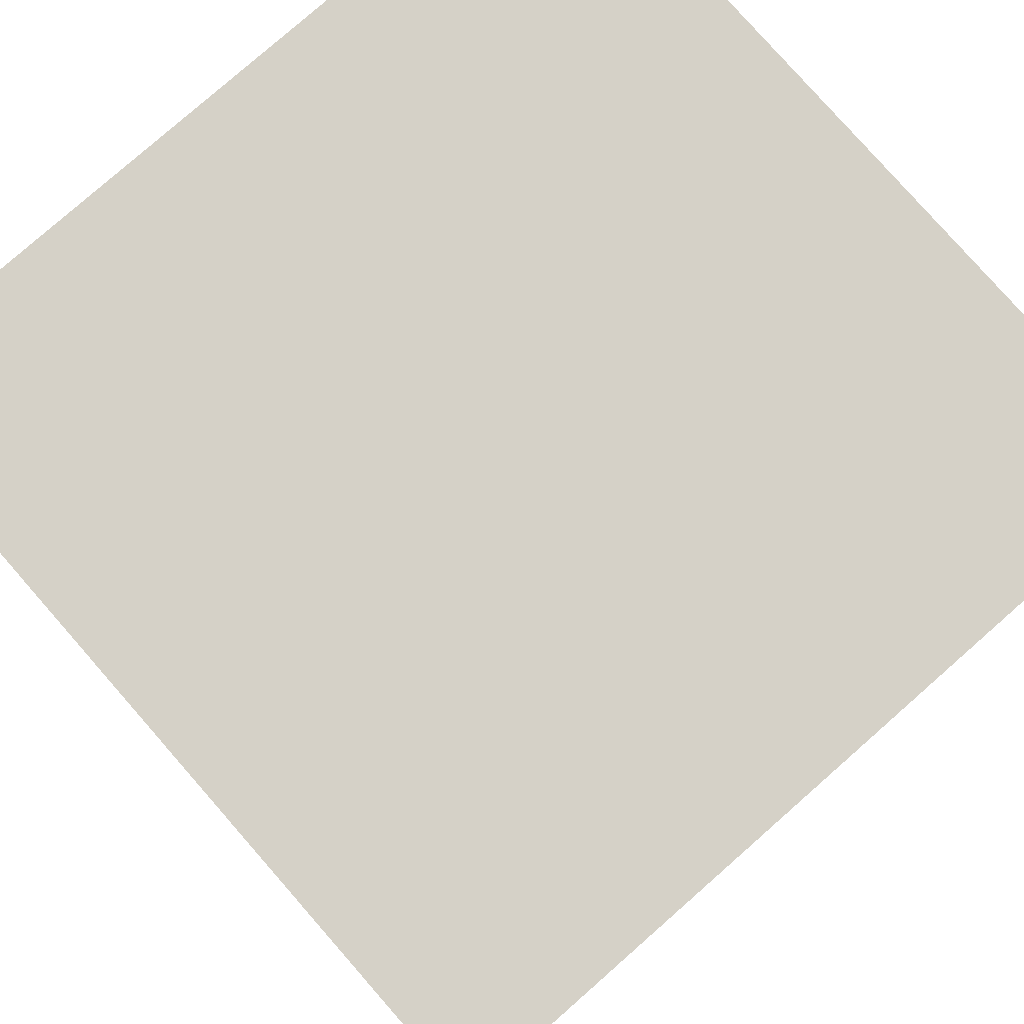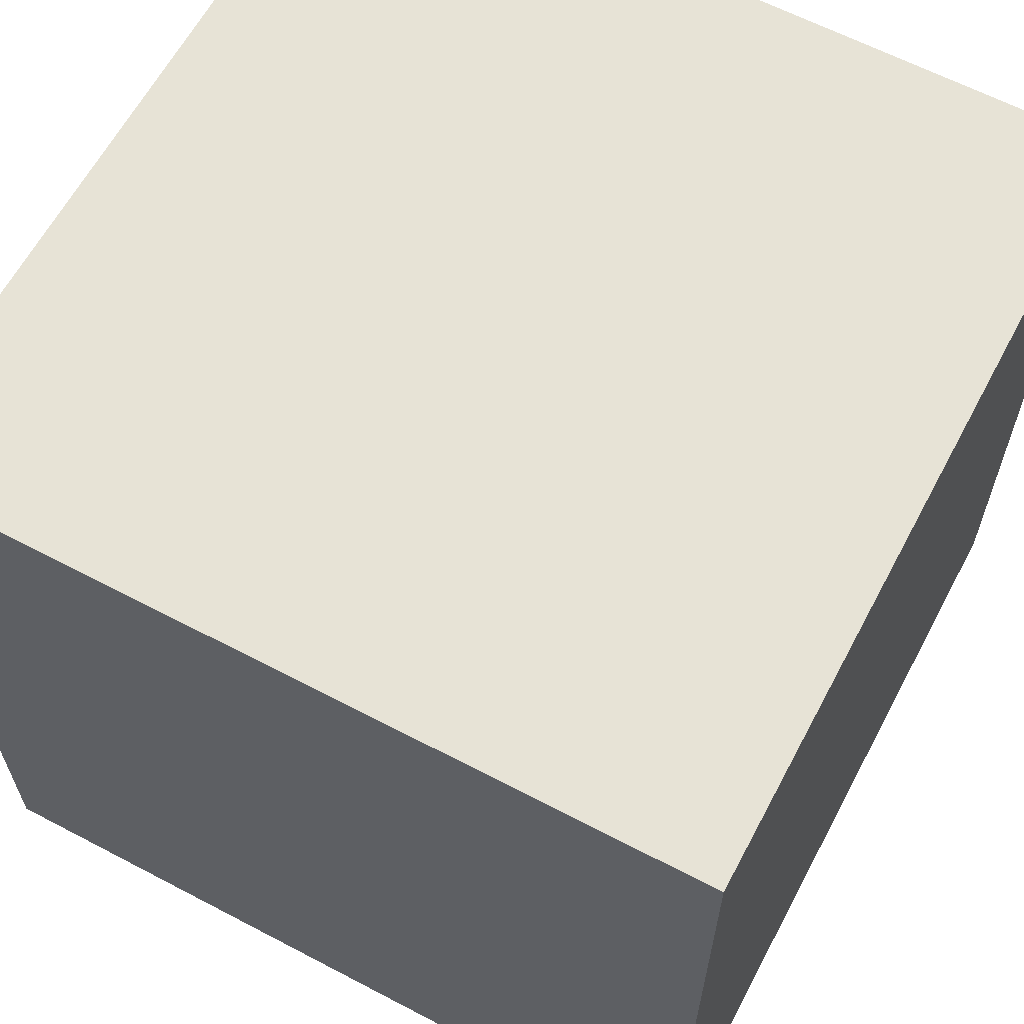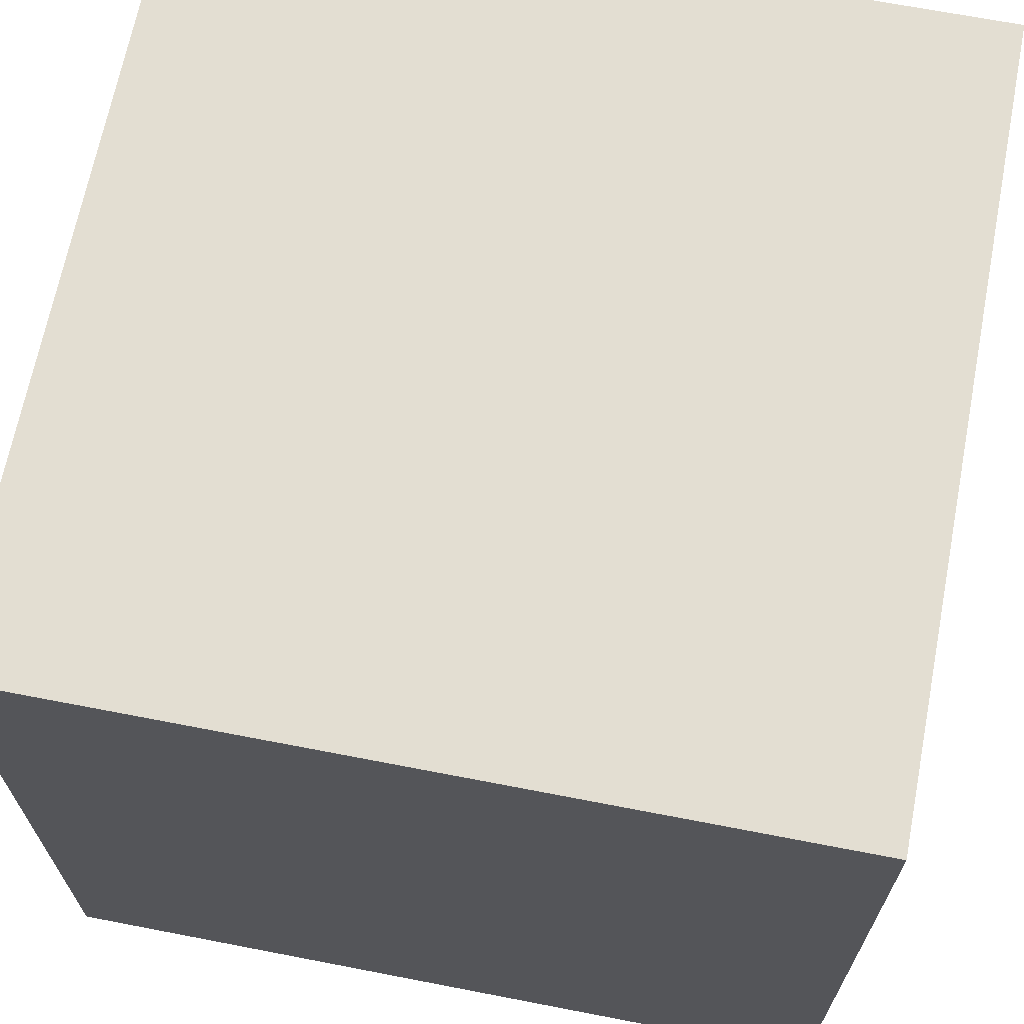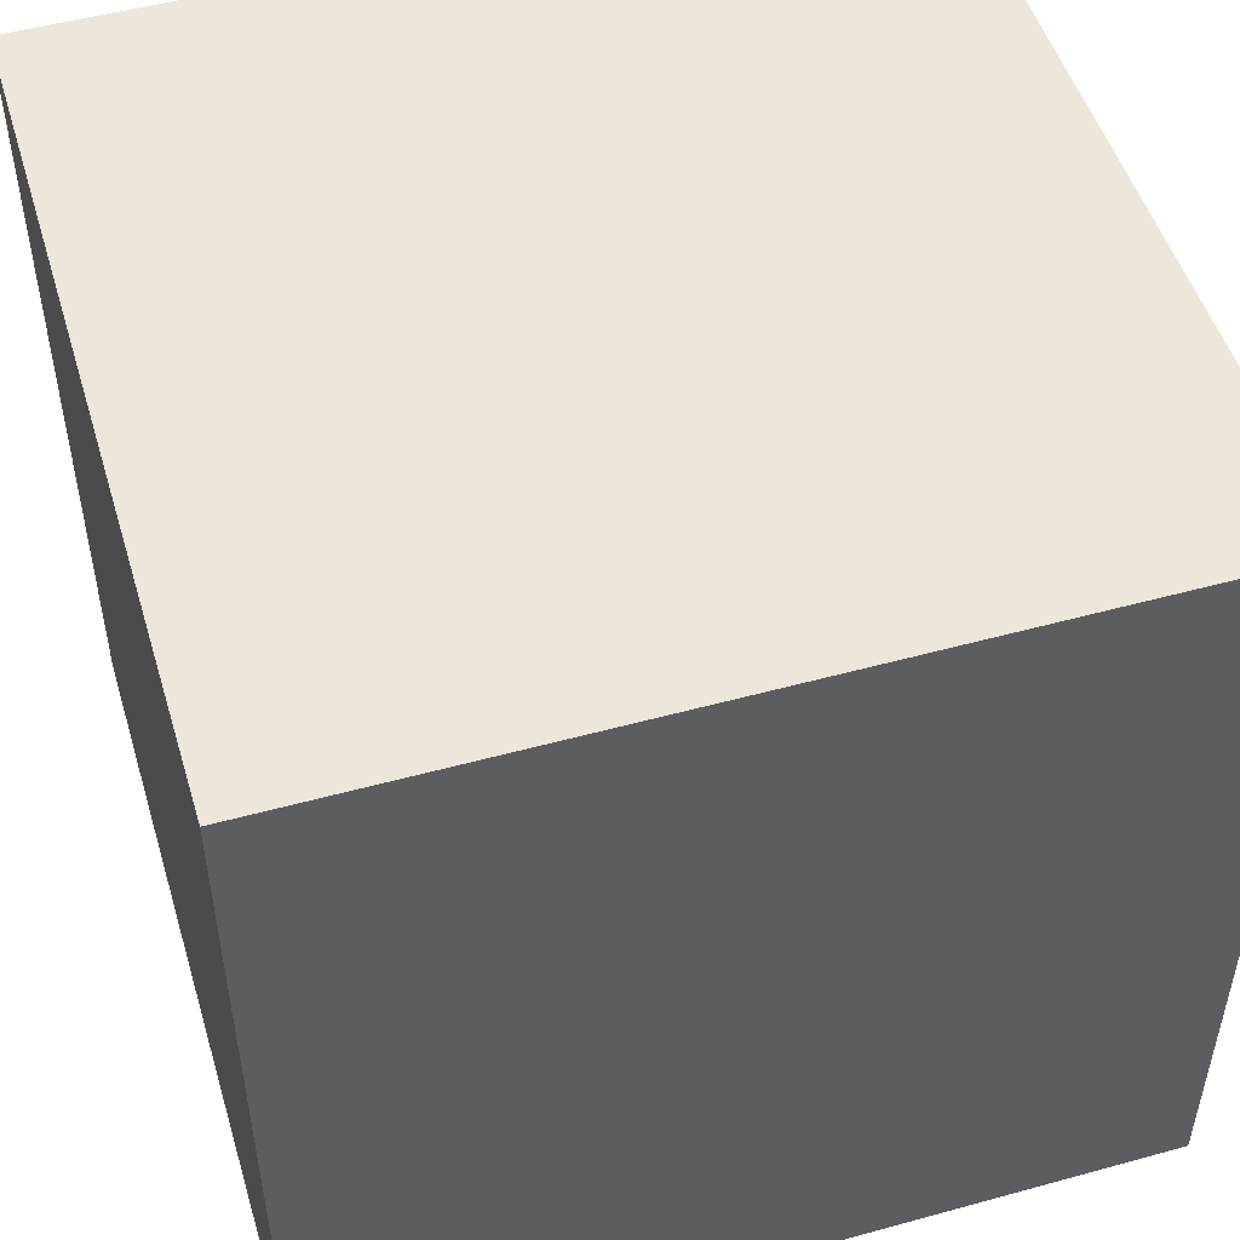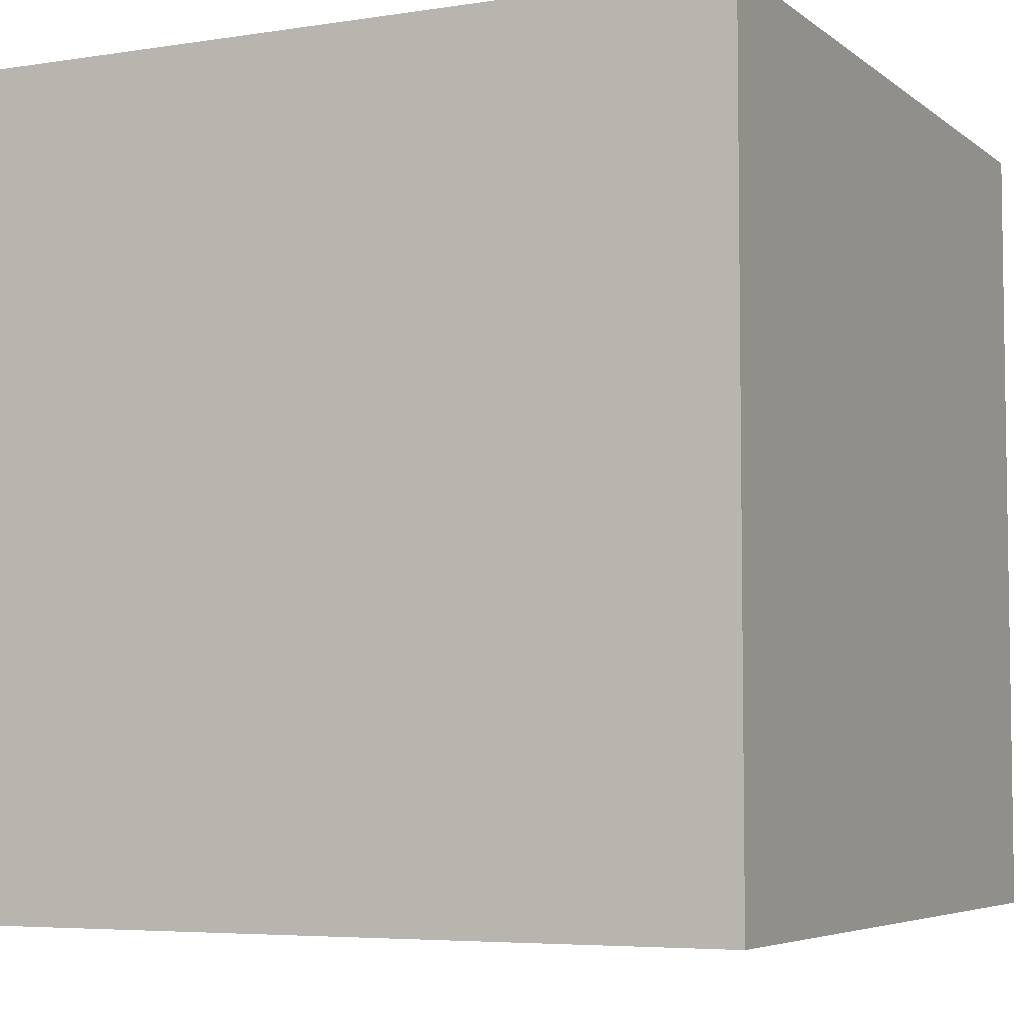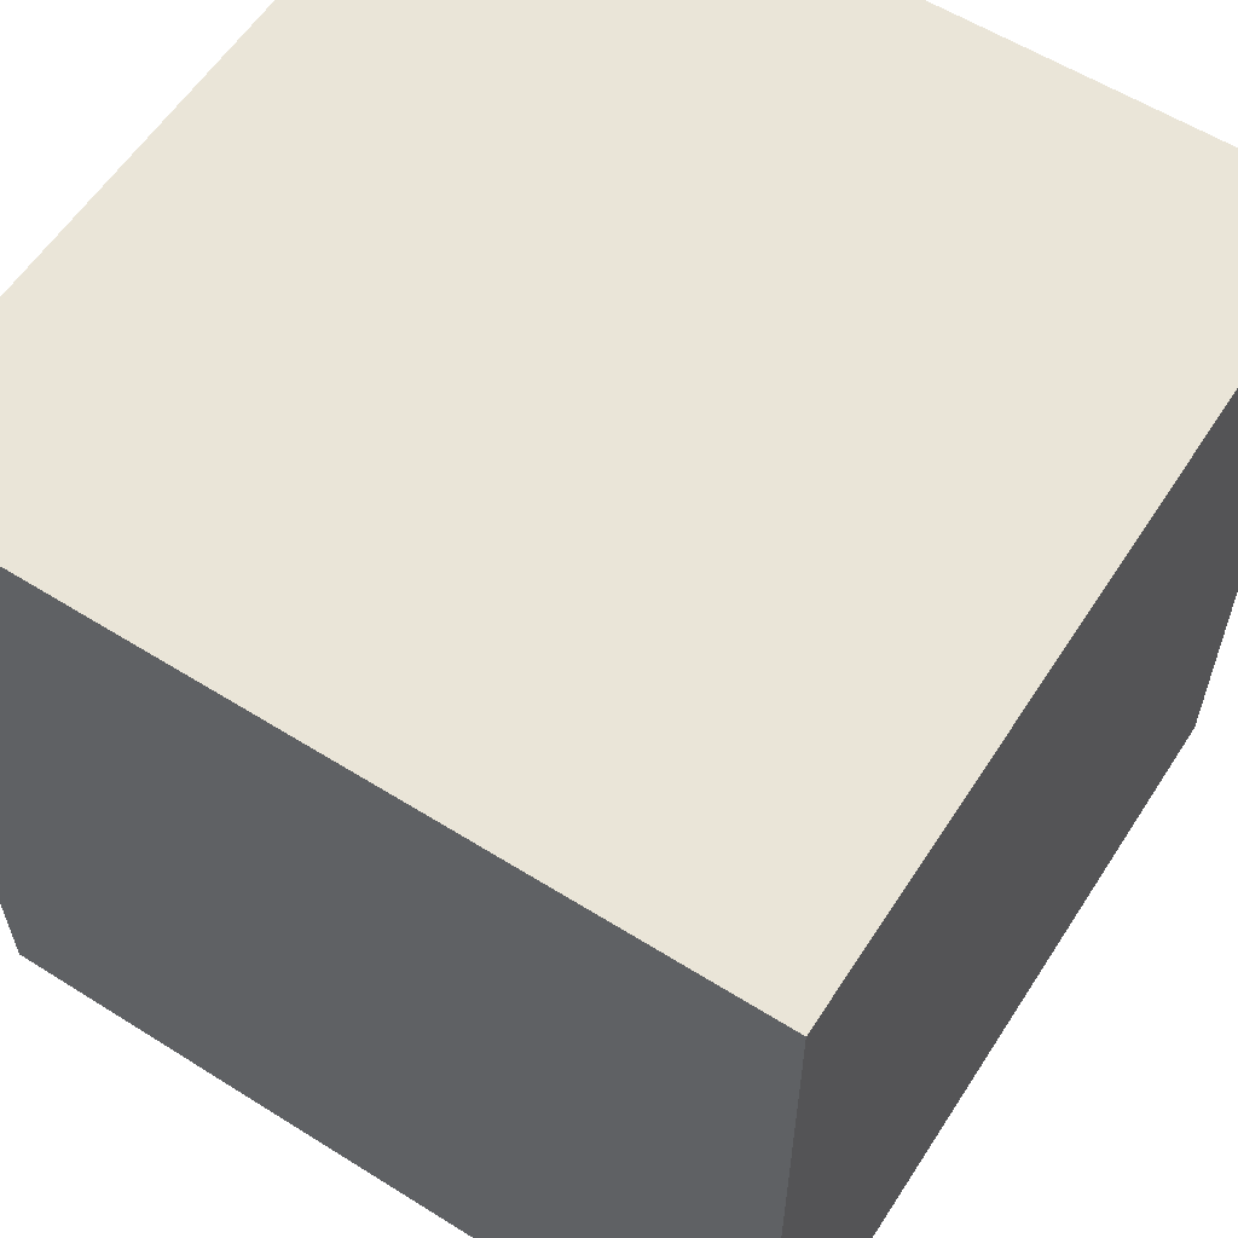
<metadata>
{"format":"obj","ext":"obj","renderer":"f3d","projection":"perspective","resolution":1024,"background":"white","views":[{"elev":79.6,"azim":-41.3,"up":"+Z"},{"elev":62.7,"azim":-62.0,"up":"+Z"},{"elev":67.4,"azim":-79.0,"up":"+Y"},{"elev":50.7,"azim":-16.7,"up":"+Z"},{"elev":-5.4,"azim":-64.1,"up":"+Z"},{"elev":58.9,"azim":-57.2,"up":"+Z"}]}
</metadata>
<code>
g cube
v 4682 3932 7682
v 4682 3932 7818
v 4682 4068 7682
v 4682 4068 7818
v 4818 3932 7682
v 4818 3932 7818
v 4818 4068 7682
v 4818 4068 7818
f 1 7 5
f 1 3 7
f 1 4 3
f 1 2 4
f 3 8 7
f 3 4 8
f 5 7 8
f 5 8 6
f 1 5 6
f 1 6 2
f 2 6 8
f 2 8 4

</code>
